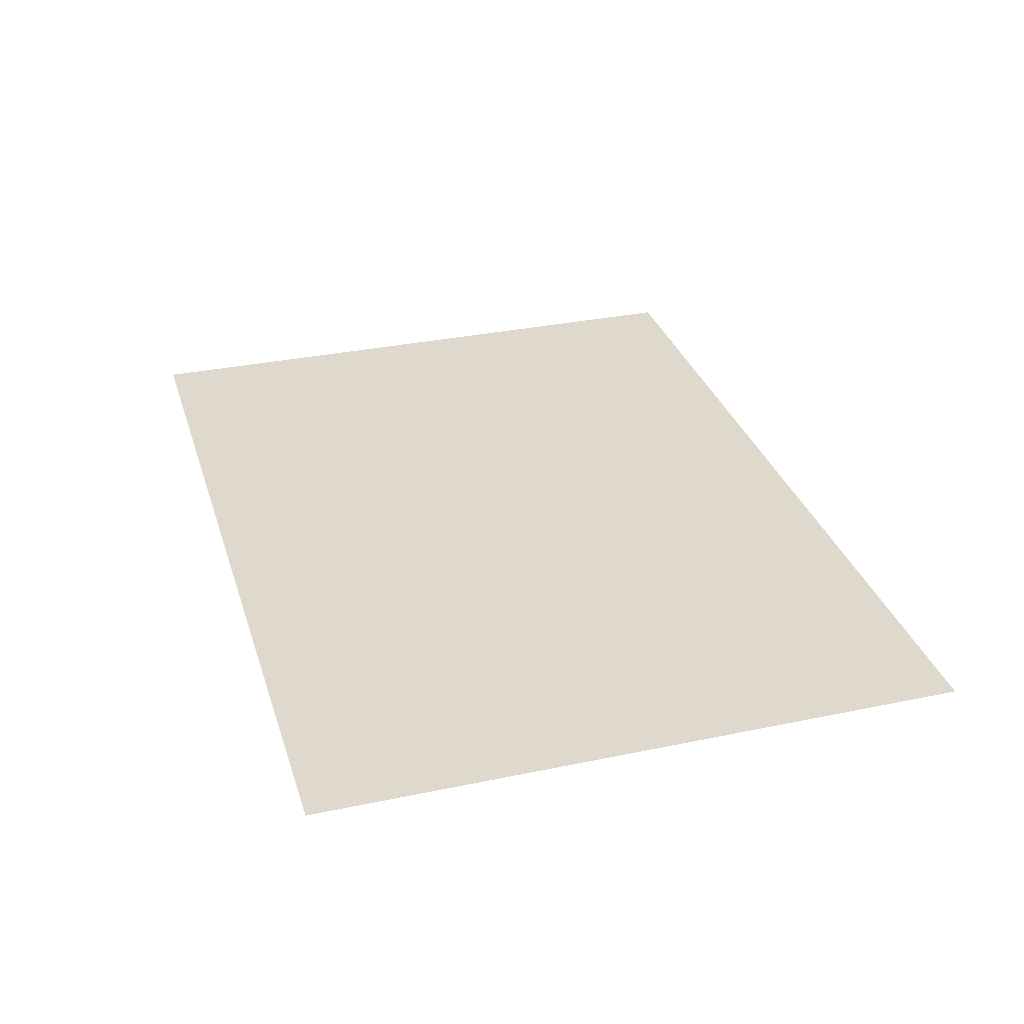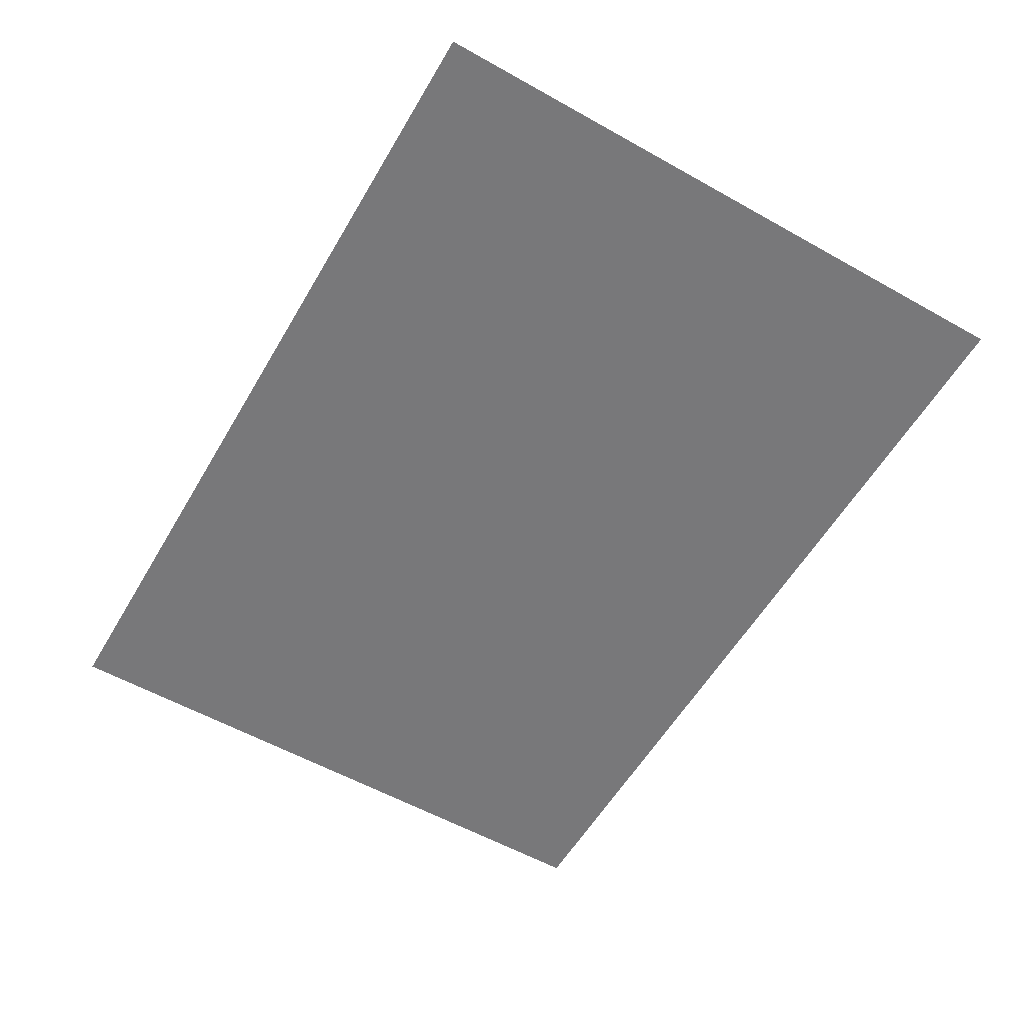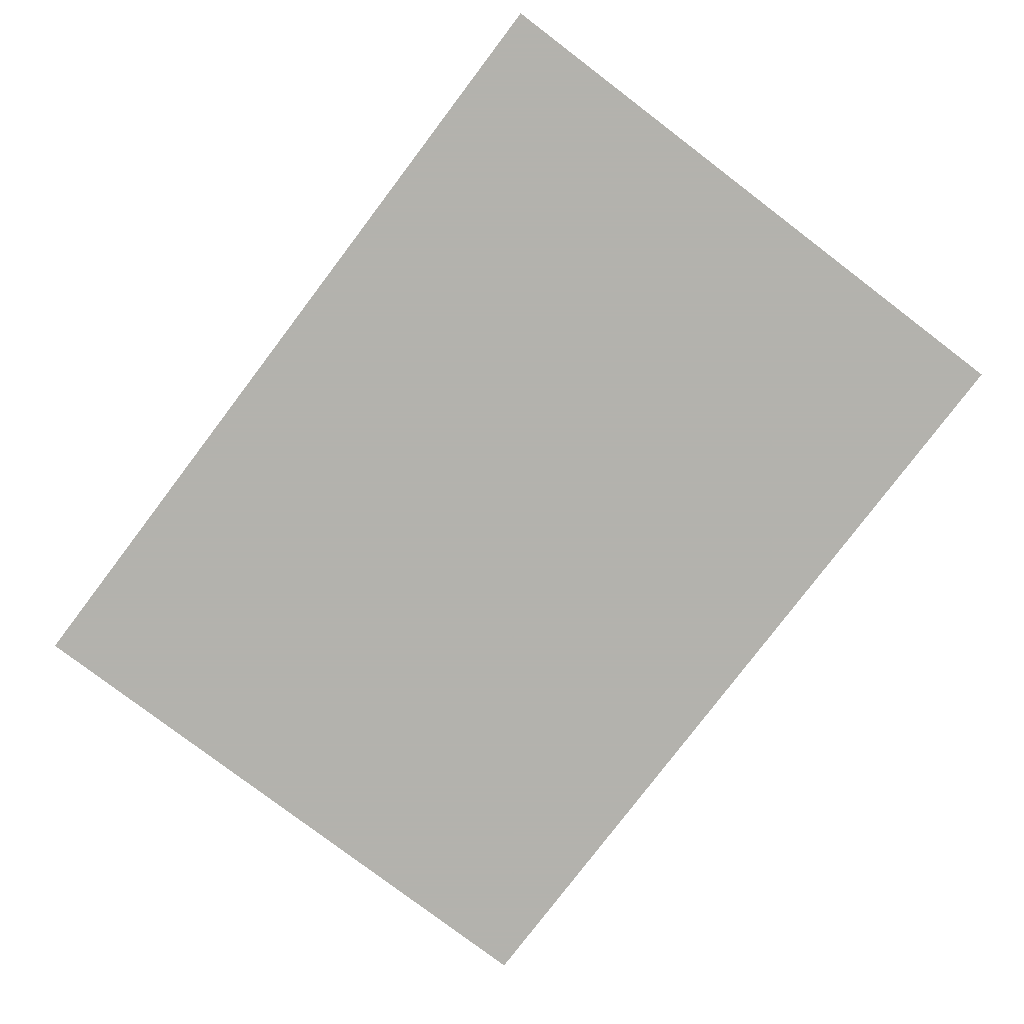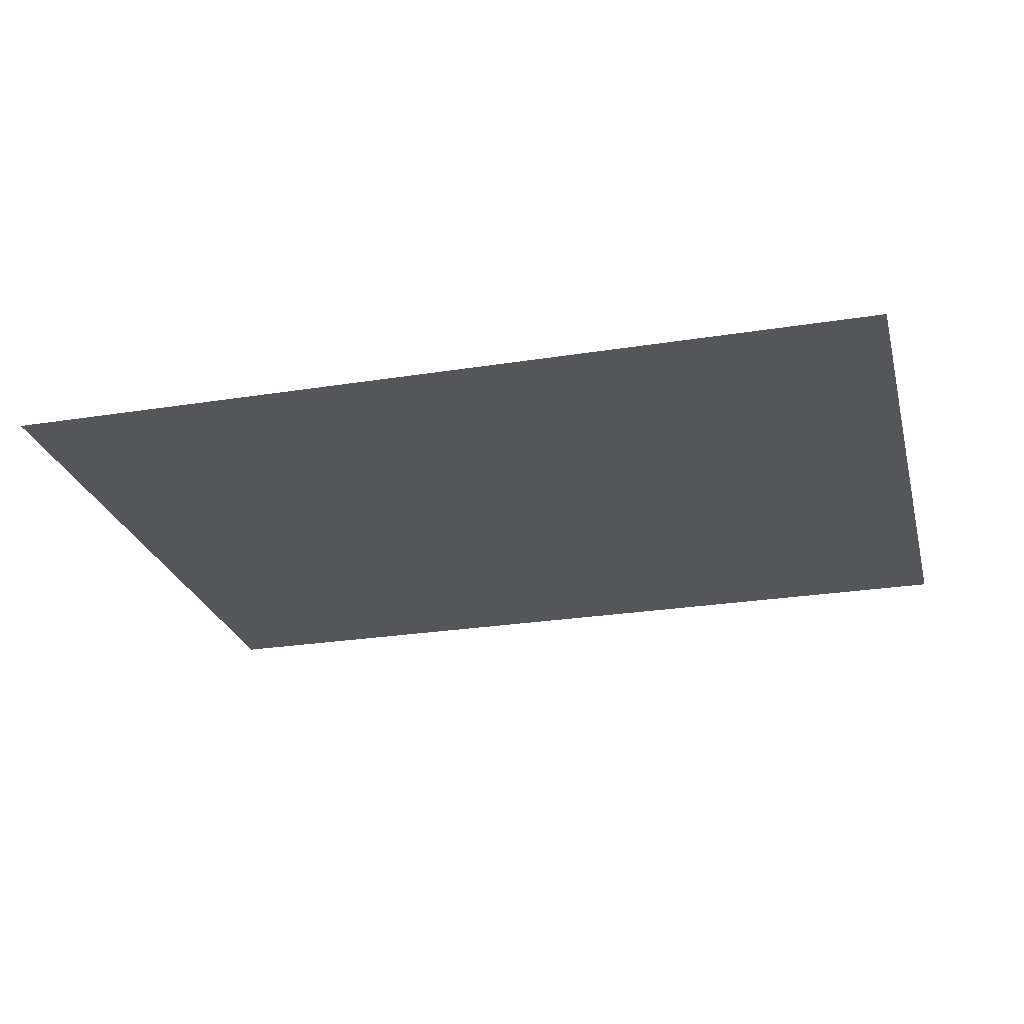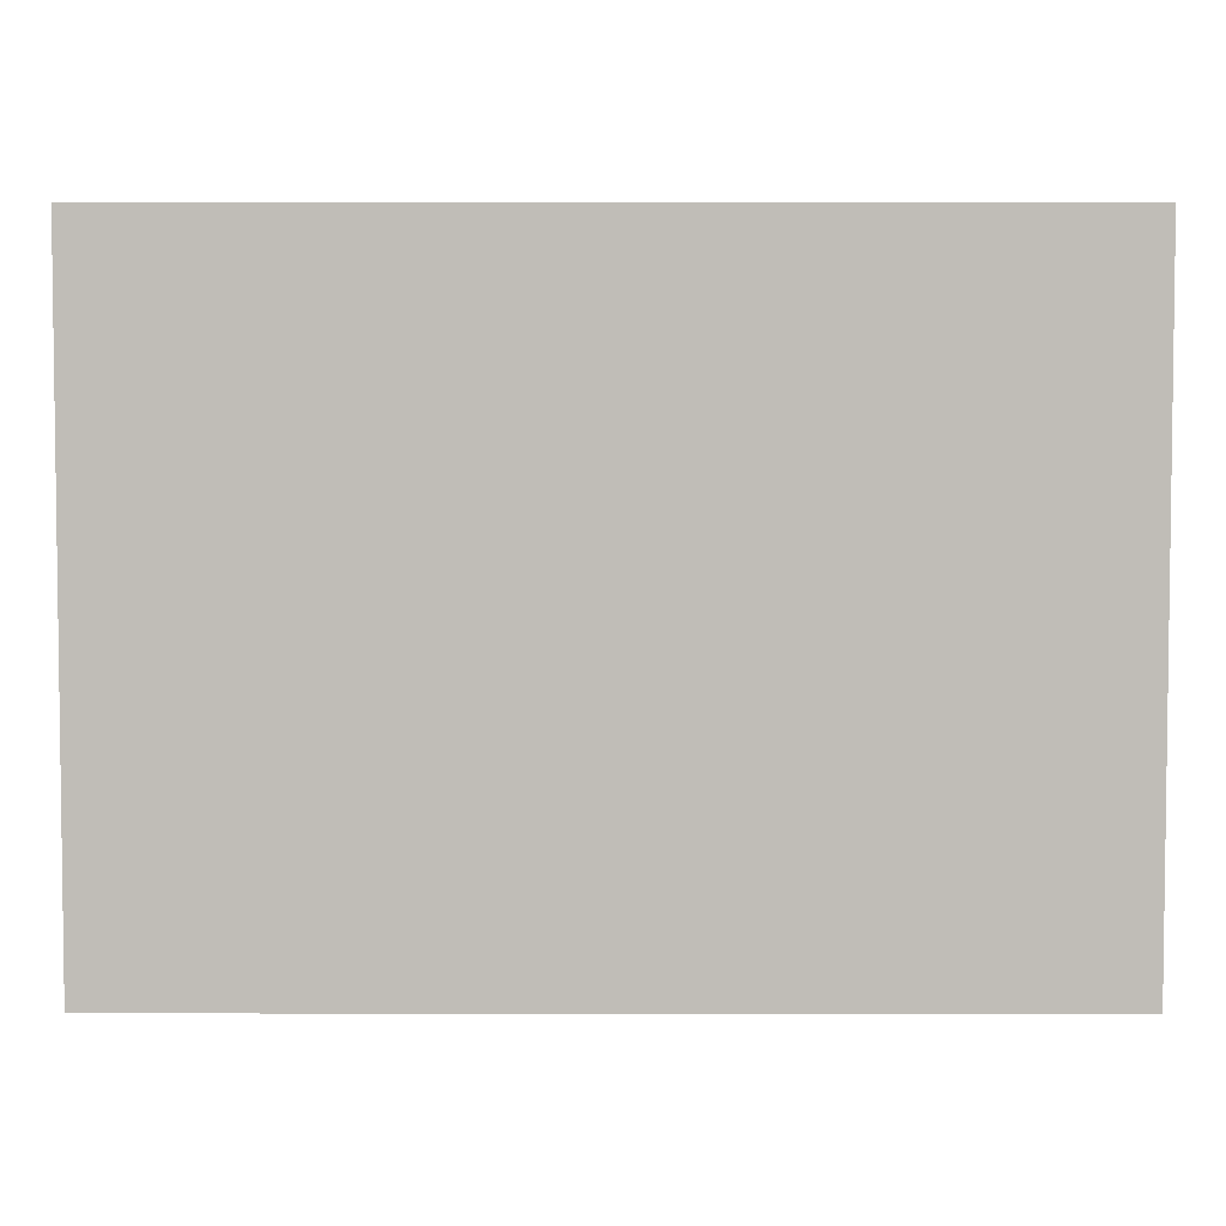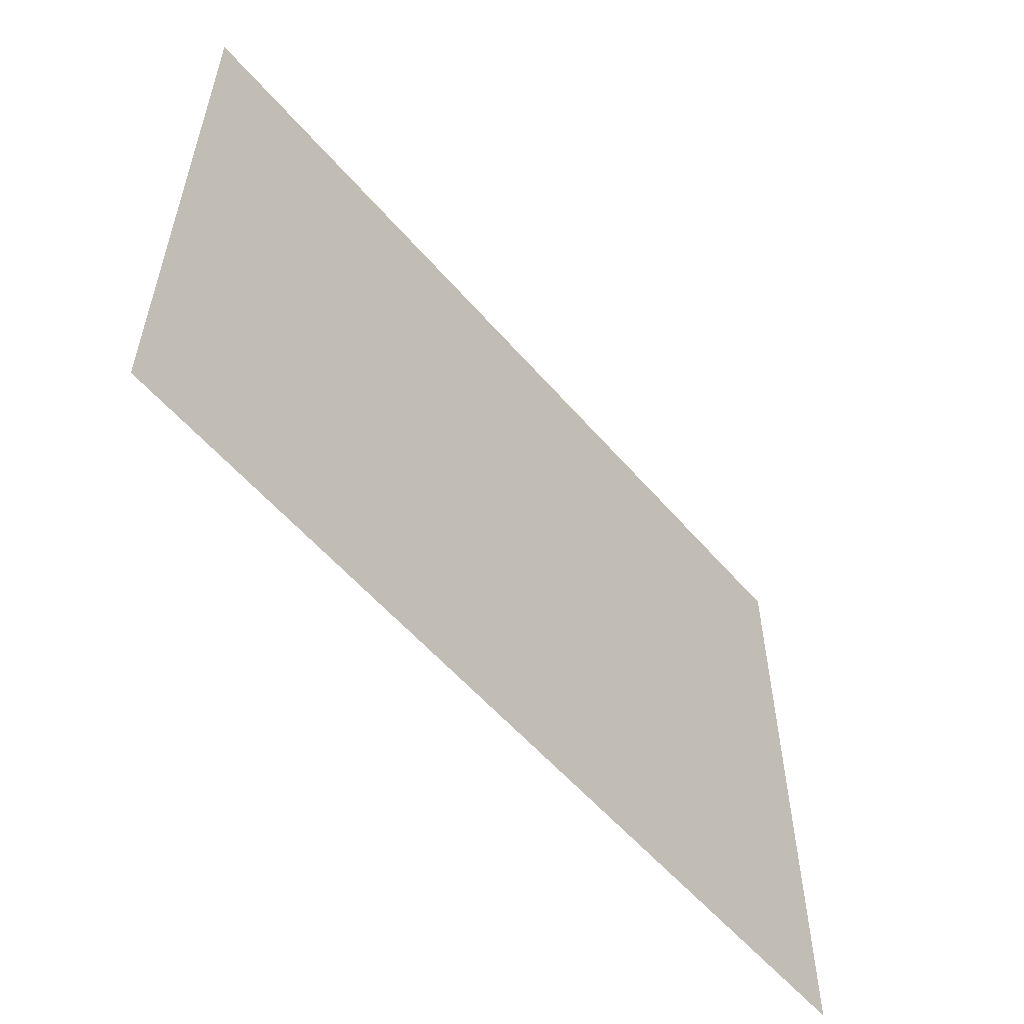
<metadata>
{"format":"obj","ext":"obj","renderer":"f3d","projection":"perspective","resolution":1024,"background":"white","views":[{"elev":32.0,"azim":73.6,"up":"+Z"},{"elev":-57.5,"azim":-120.2,"up":"+Z"},{"elev":-79.4,"azim":-127.2,"up":"+Z"},{"elev":-25.8,"azim":14.3,"up":"+Z"},{"elev":4.5,"azim":-179.7,"up":"+Y"},{"elev":-56.6,"azim":-49.9,"up":"+Y"}]}
</metadata>
<code>
g [armR pt2] arm2 pt2
v -0.3072 0.225 0
v -0.3072 -0.225 0
v 0.3072 -0.225 0
v 0.3072 0.225 0
g [armR pt2] arm2 pt2_0
f 1 4 2
f 2 4 3

</code>
